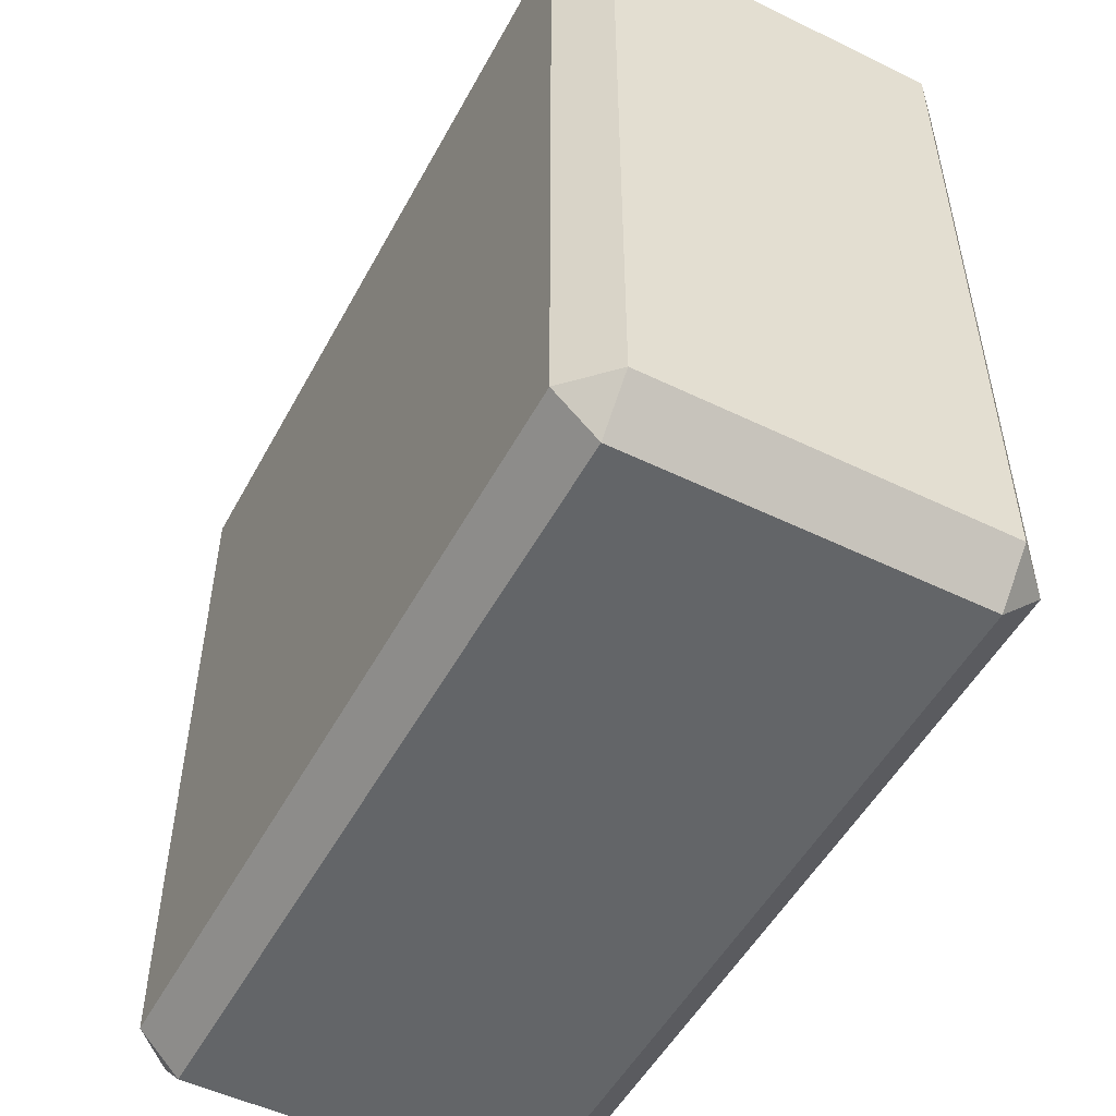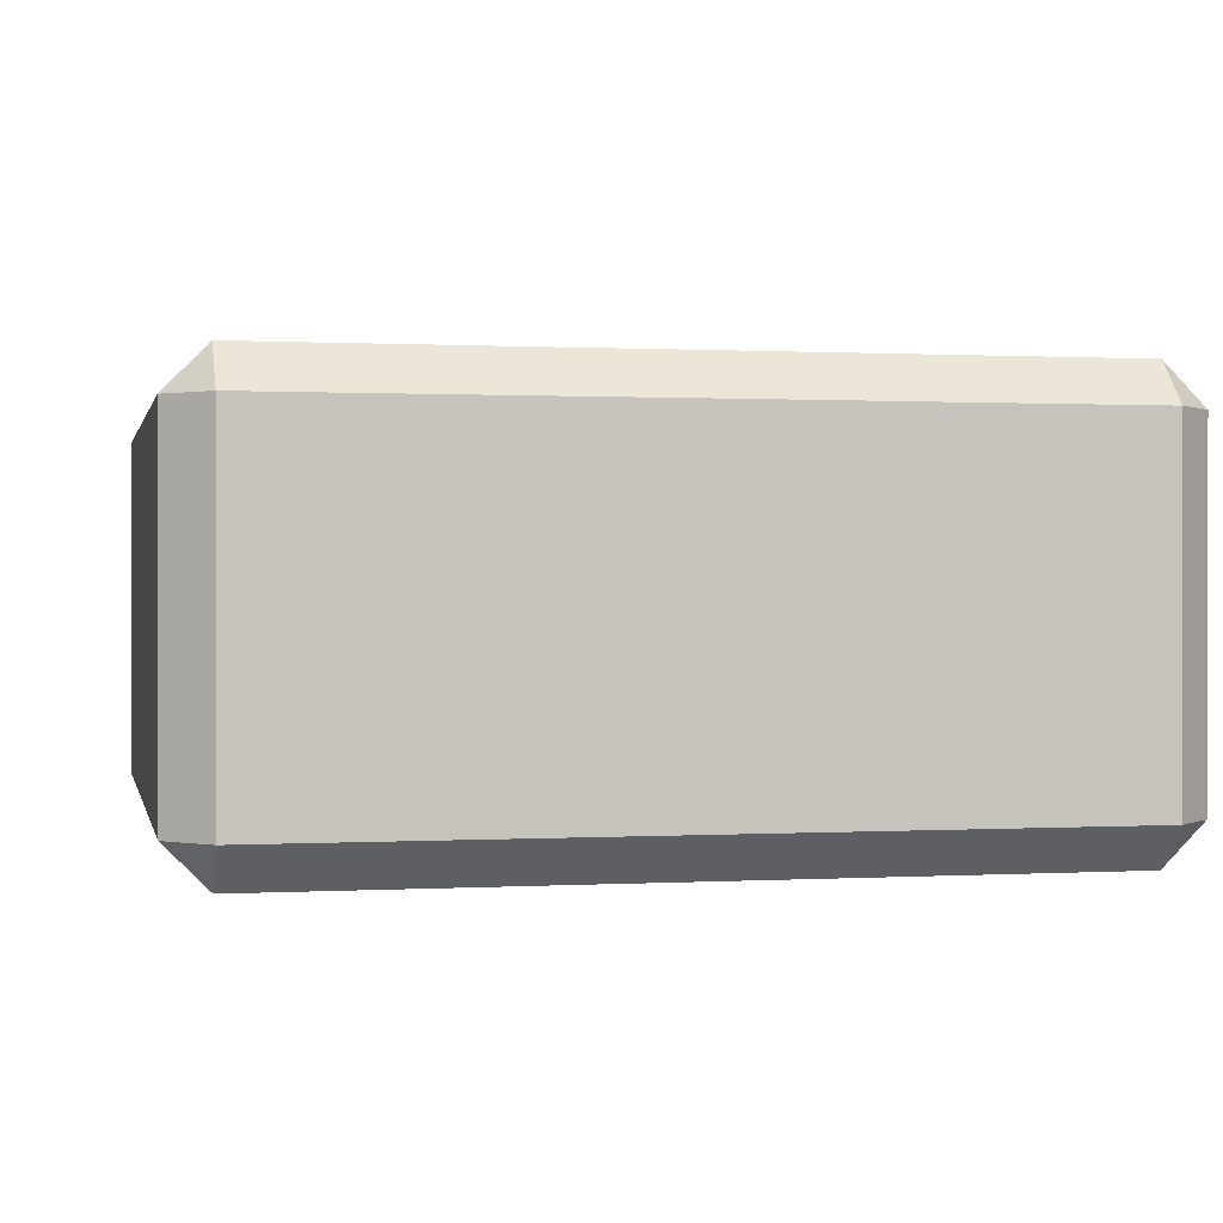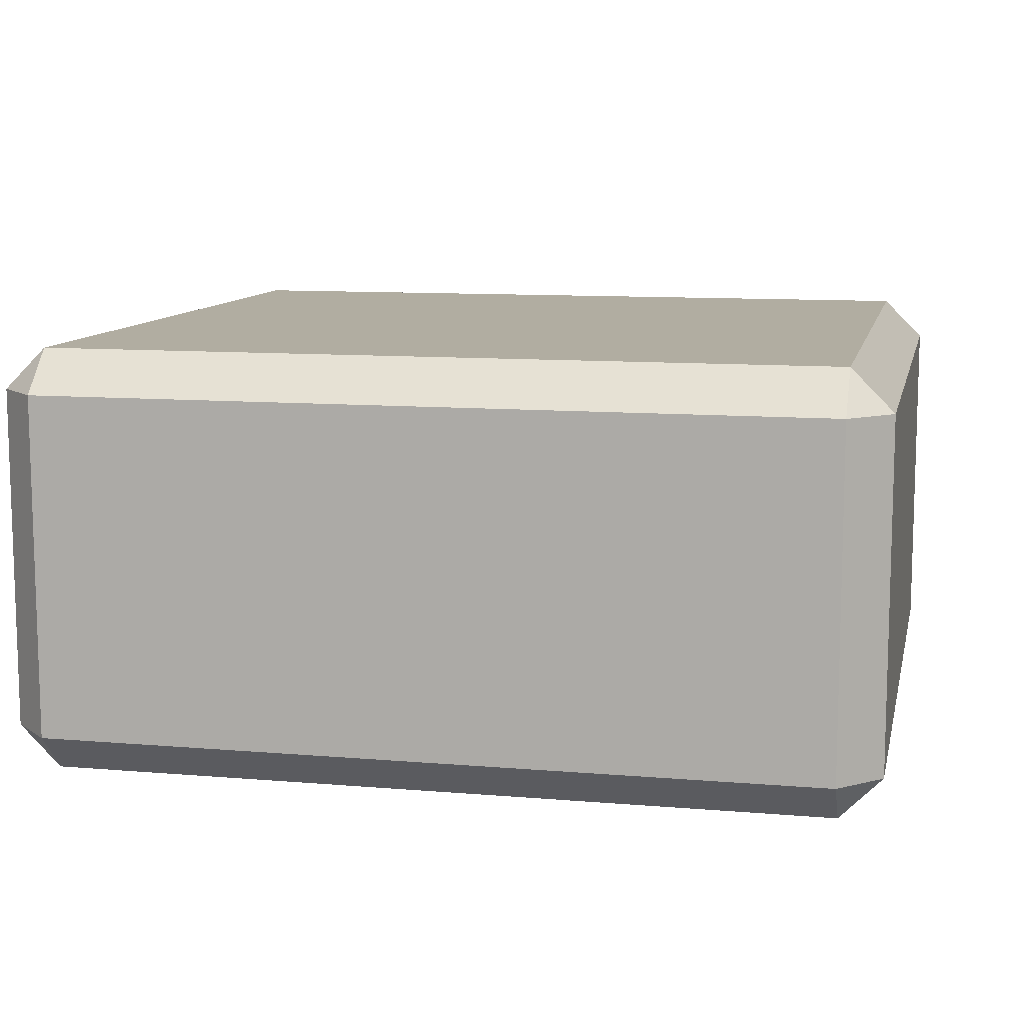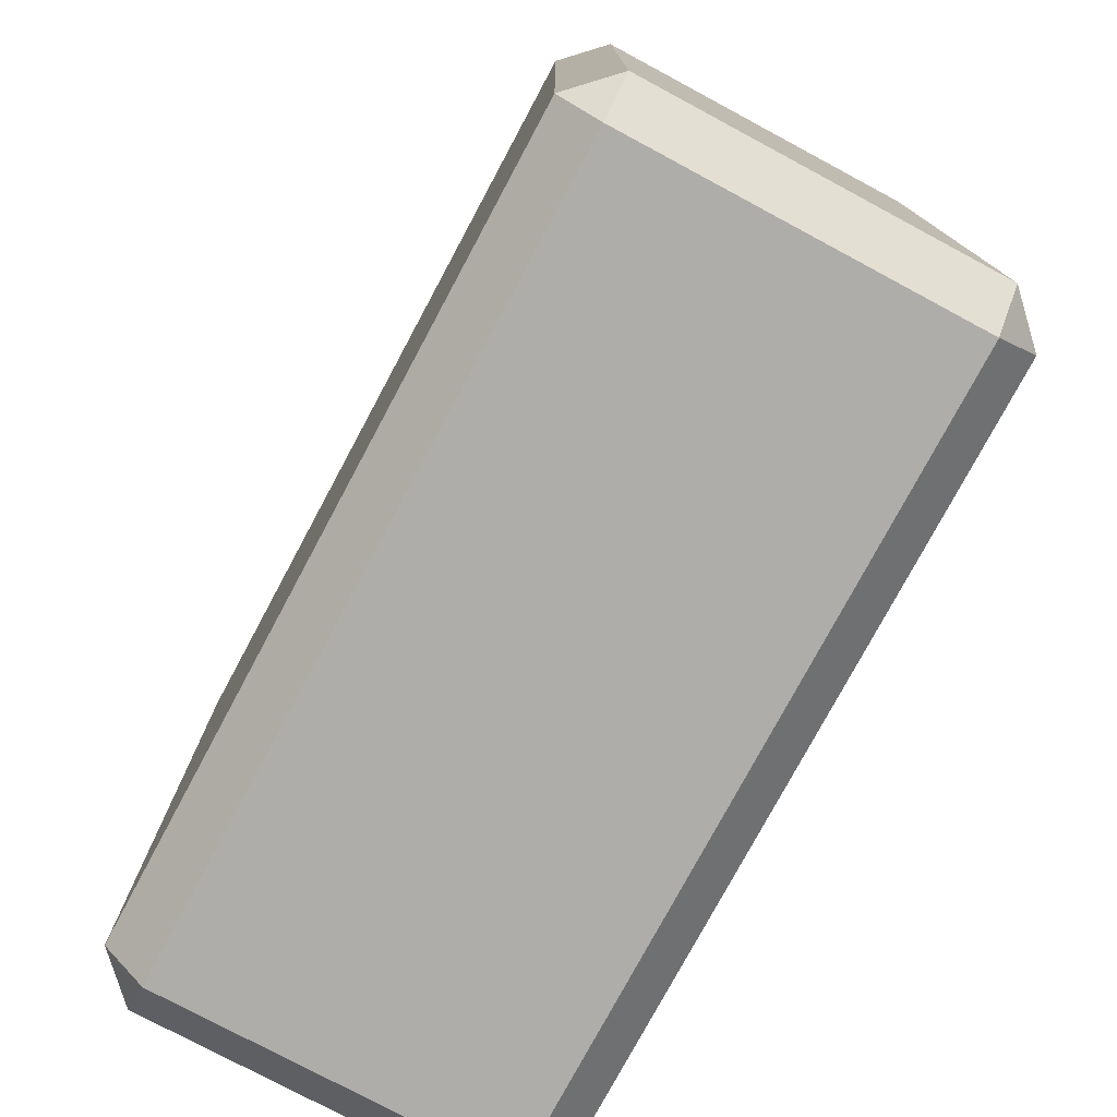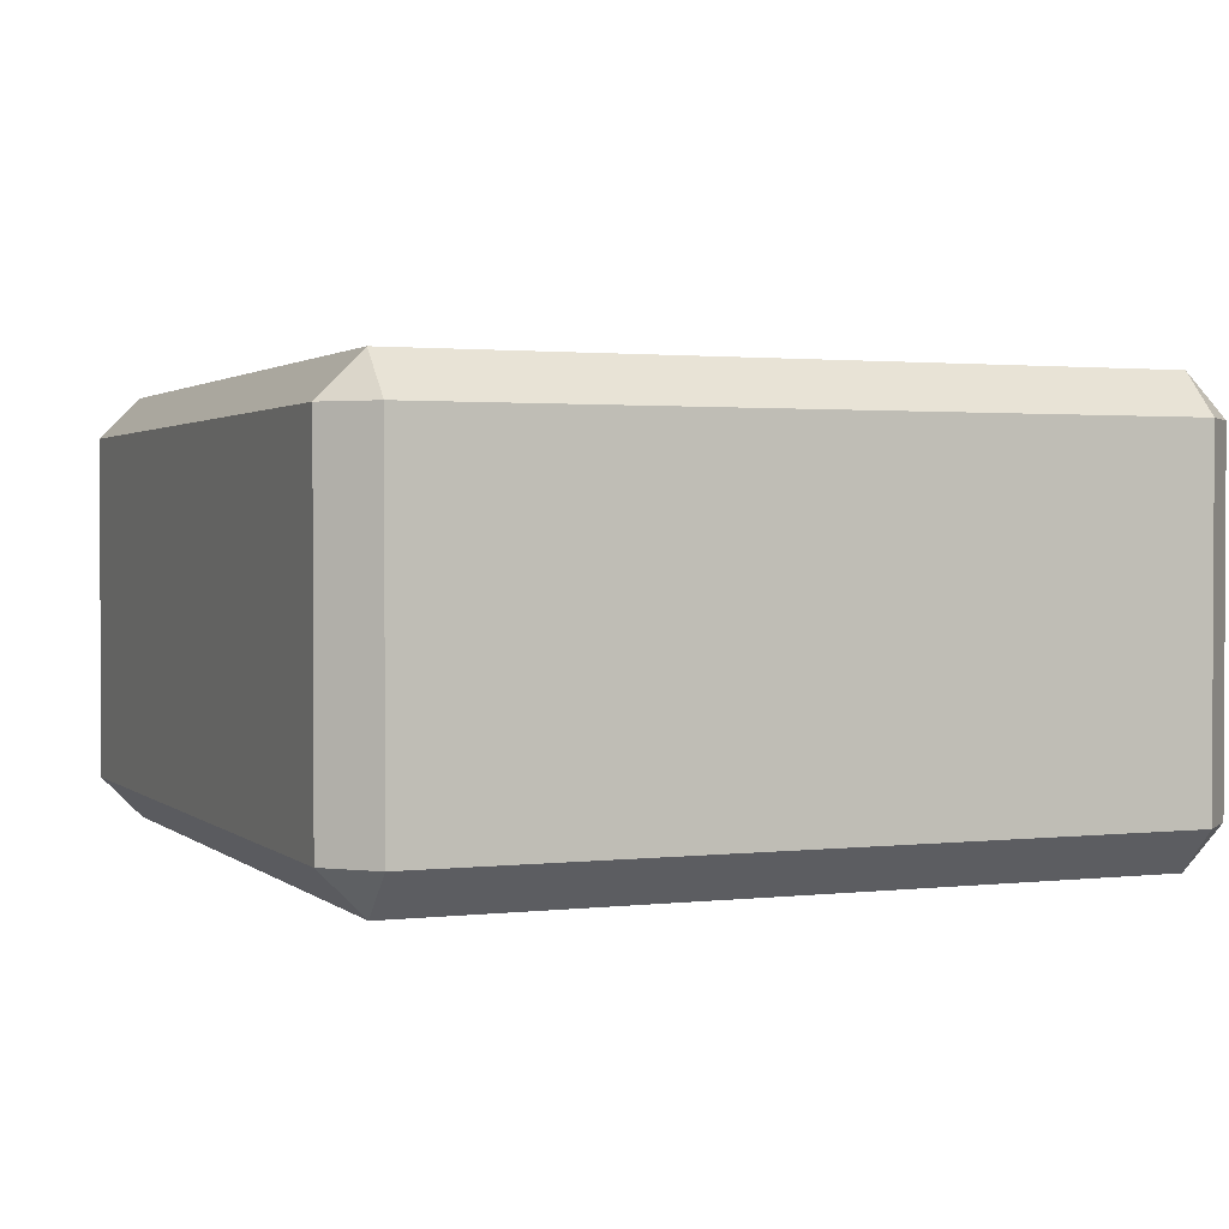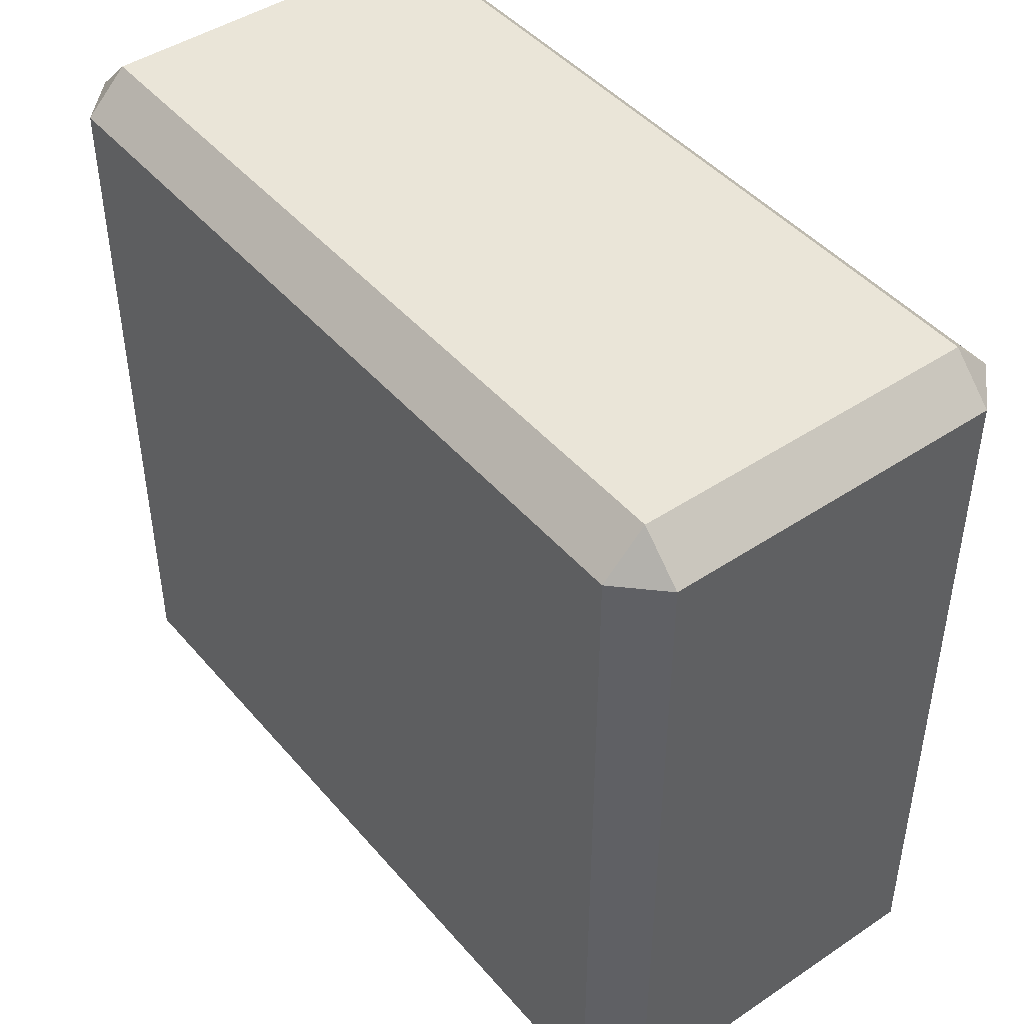
<metadata>
{"format":"obj","ext":"obj","renderer":"f3d","projection":"perspective","resolution":1024,"background":"white","views":[{"elev":-51.4,"azim":62.2,"up":"+Z"},{"elev":0.6,"azim":-12.1,"up":"+Y"},{"elev":10.4,"azim":-167.8,"up":"+Y"},{"elev":-77.2,"azim":61.8,"up":"+Z"},{"elev":1.7,"azim":67.5,"up":"+Y"},{"elev":45.1,"azim":52.3,"up":"+Z"}]}
</metadata>
<code>
o Cube.002
v -0.9367 0.8843 2.074
v -0.9367 0.9843 2.174
v -1.037 0.9843 2.074
v -0.9367 1.805 2.174
v -0.9367 1.905 2.074
v -1.037 1.805 2.074
v -0.9367 0.8843 0.3498
v -1.037 0.9843 0.3498
v -0.9367 0.9843 0.2498
v -0.9367 1.905 0.3498
v -0.9367 1.805 0.2498
v -1.037 1.805 0.3498
v 0.9367 0.8843 2.074
v 1.037 0.9843 2.074
v 0.9367 0.9843 2.174
v 0.9367 1.905 2.074
v 0.9367 1.805 2.174
v 1.037 1.805 2.074
v 0.9367 0.8843 0.3498
v 0.9367 0.9843 0.2498
v 1.037 0.9843 0.3498
v 0.9367 1.905 0.3498
v 1.037 1.805 0.3498
v 0.9367 1.805 0.2498
f 15 17 4 2
f 21 23 18 14
f 22 10 5 16
f 3 6 12 8
f 9 11 24 20
f 1 2 3
f 4 5 6
f 7 8 9
f 10 11 12
f 13 14 15
f 16 17 18
f 19 20 21
f 22 23 24
f 7 1 3 8
f 2 4 6 3
f 5 10 12 6
f 11 9 8 12
f 19 7 9 20
f 10 22 24 11
f 23 21 20 24
f 13 19 21 14
f 22 16 18 23
f 17 15 14 18
f 1 13 15 2
f 16 5 4 17
f 7 19 13 1

</code>
